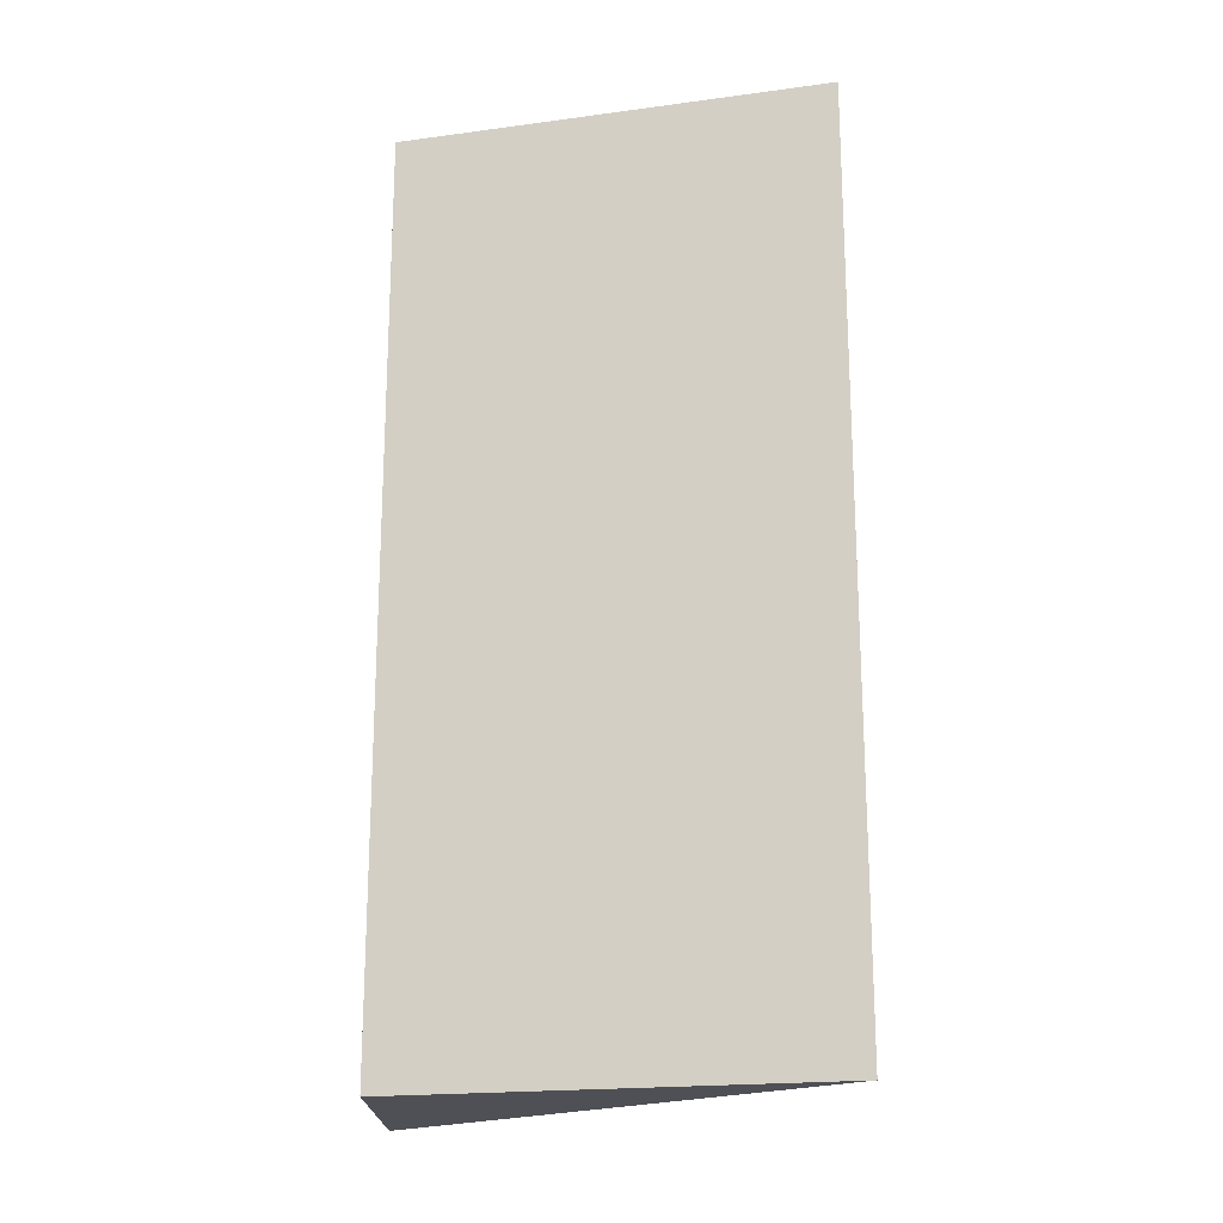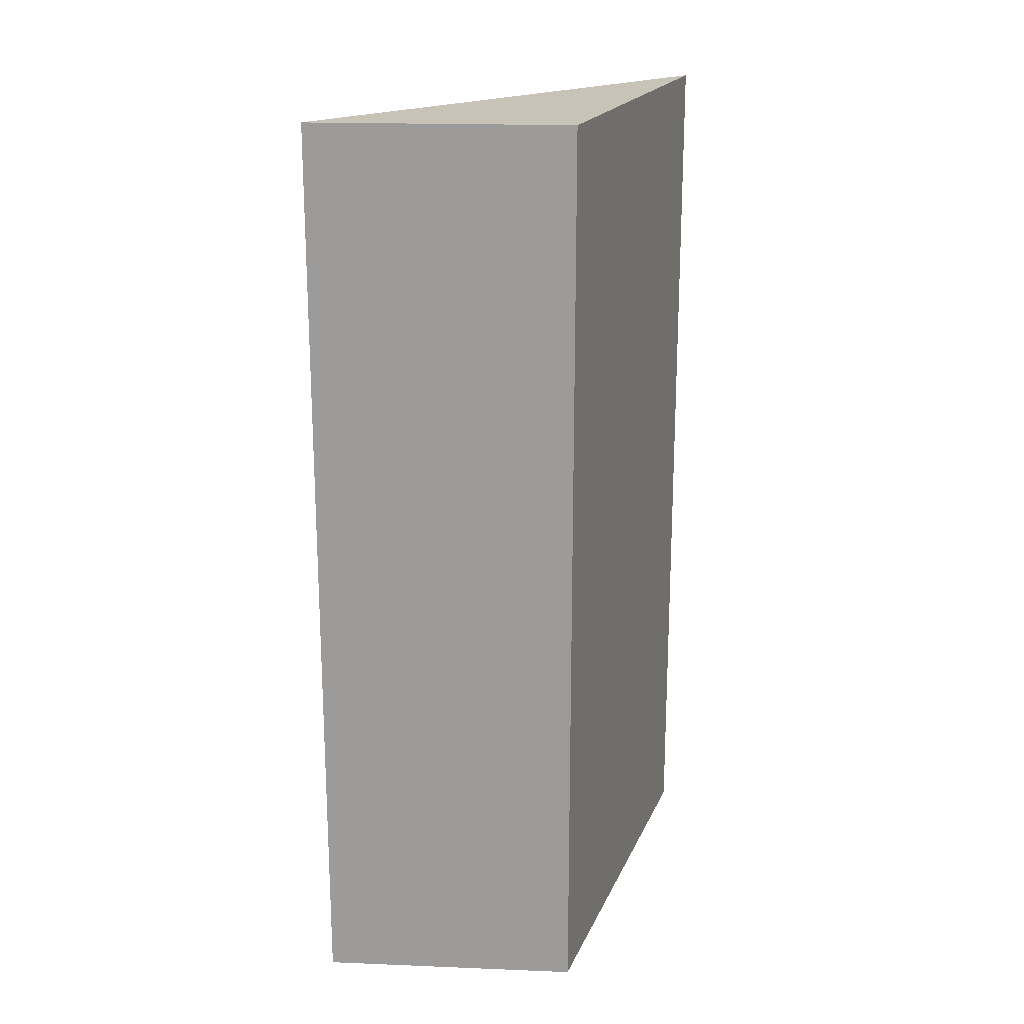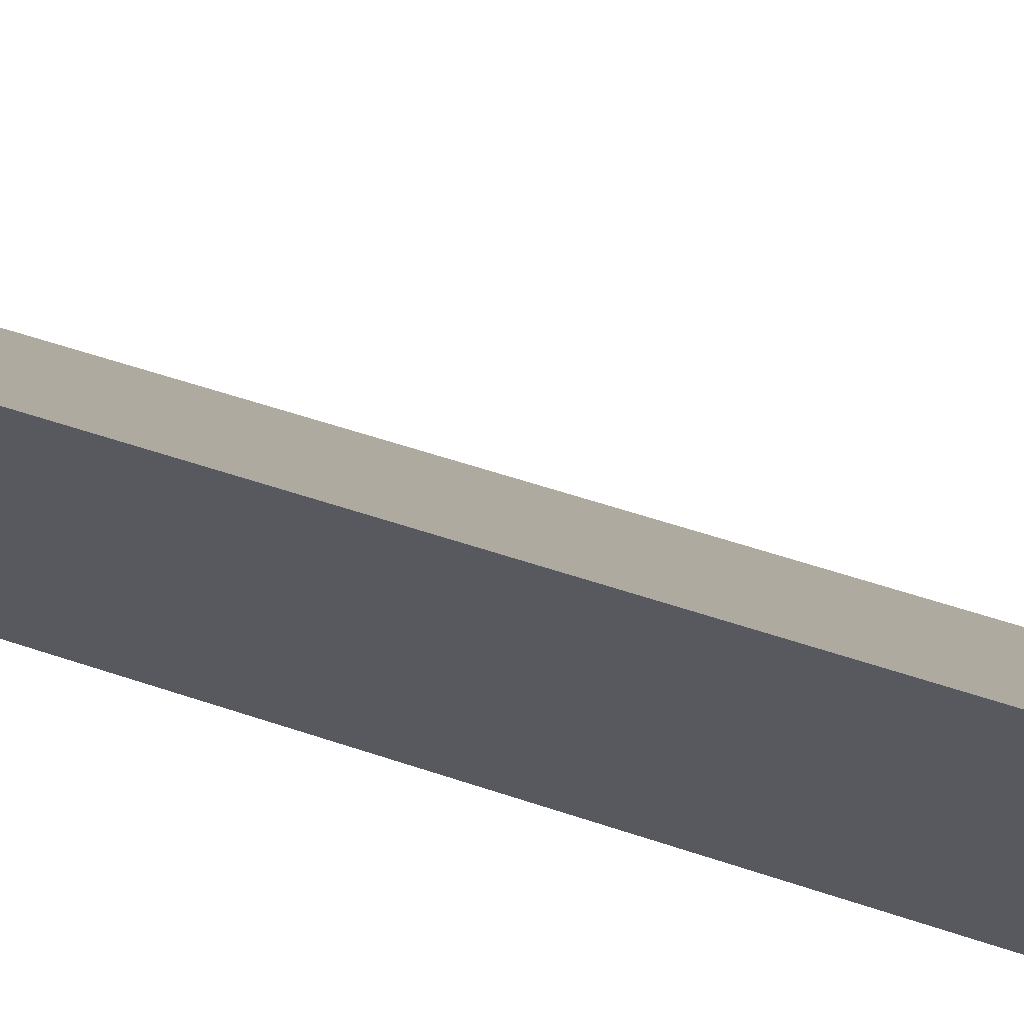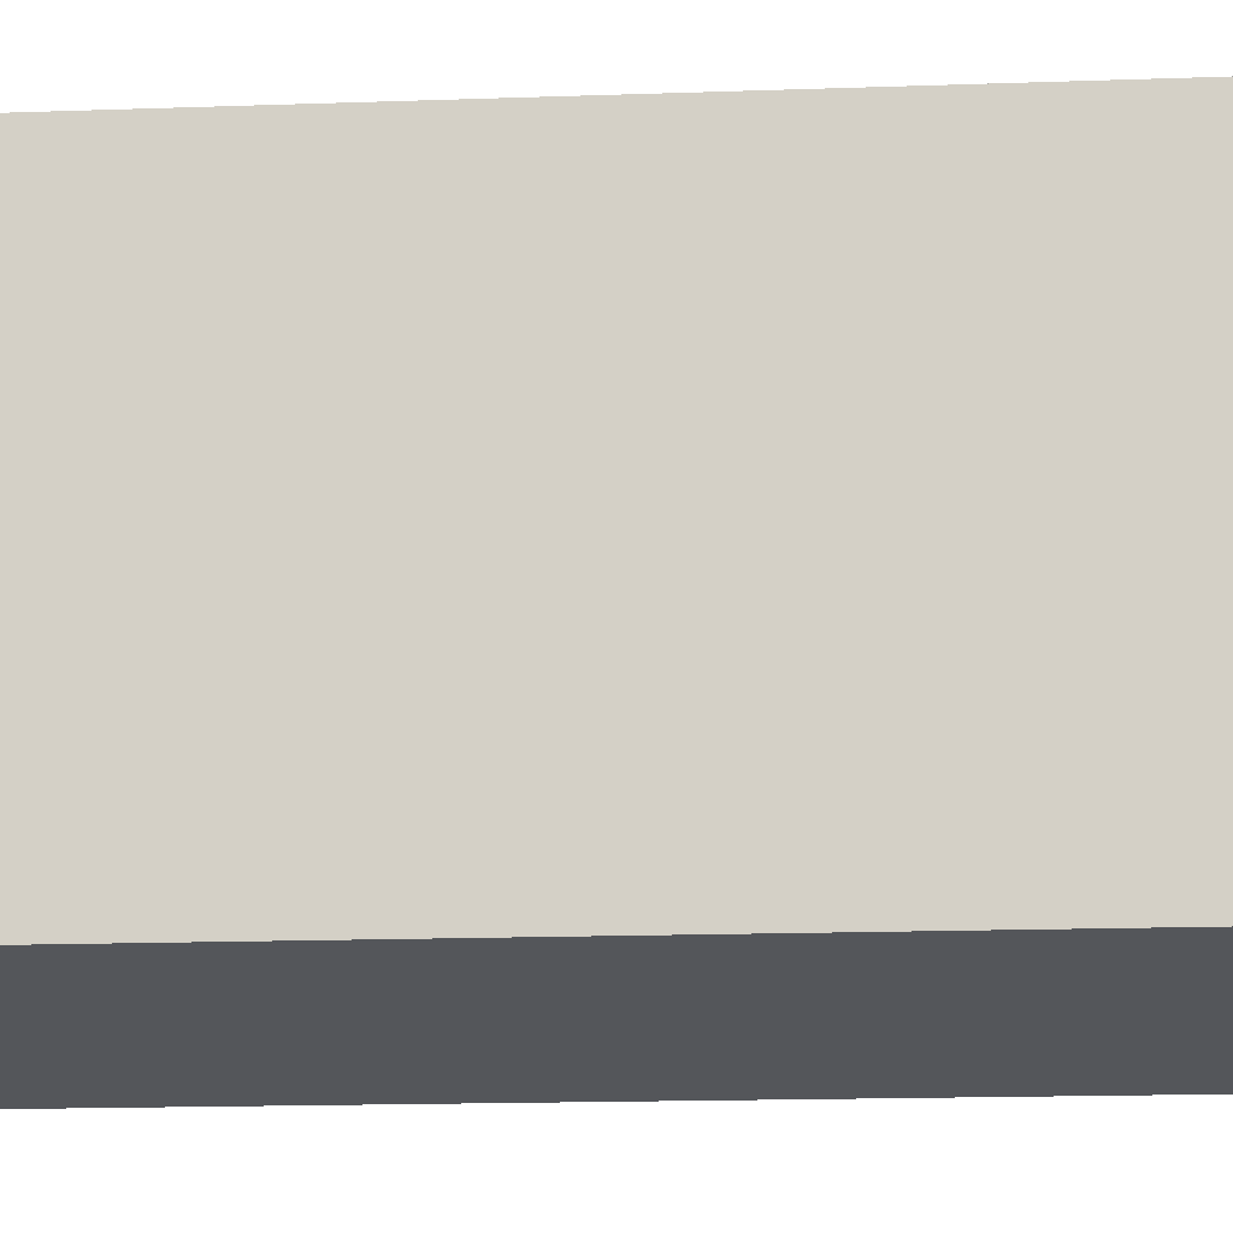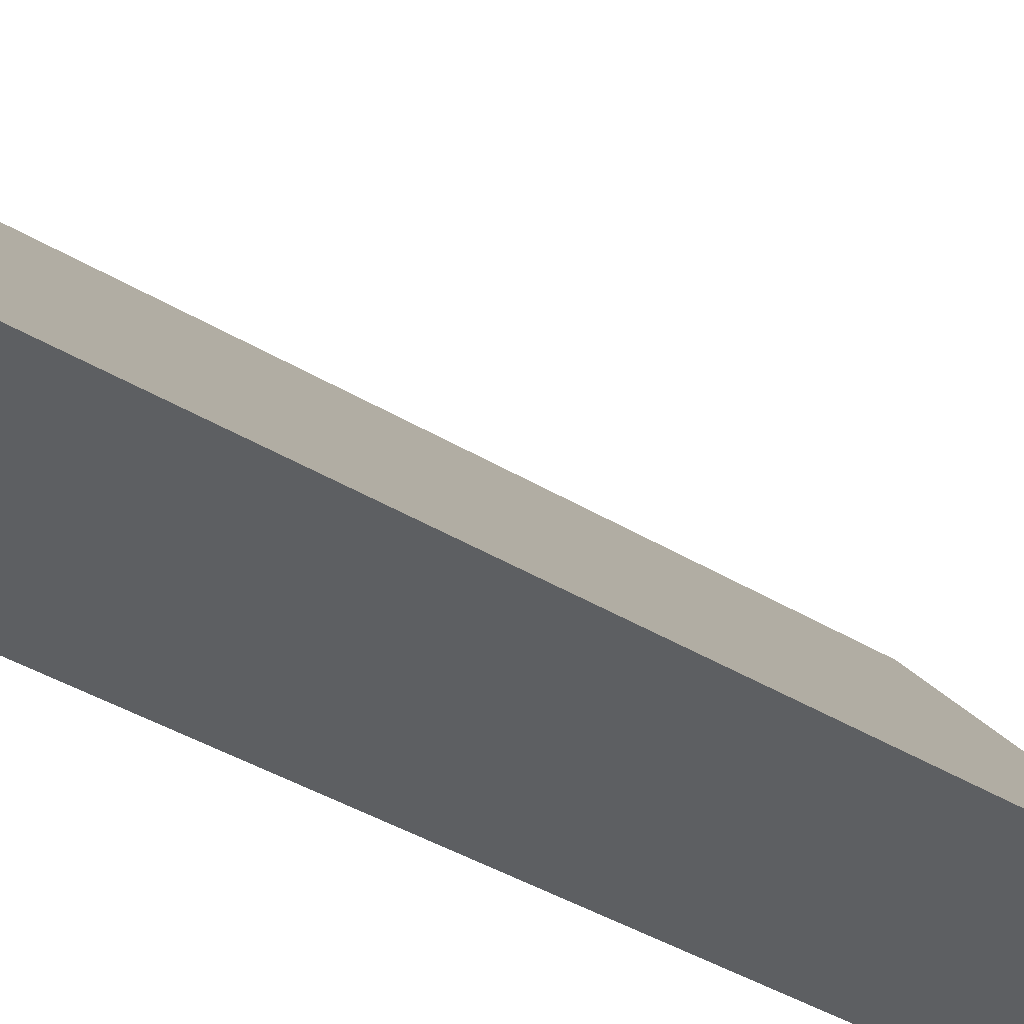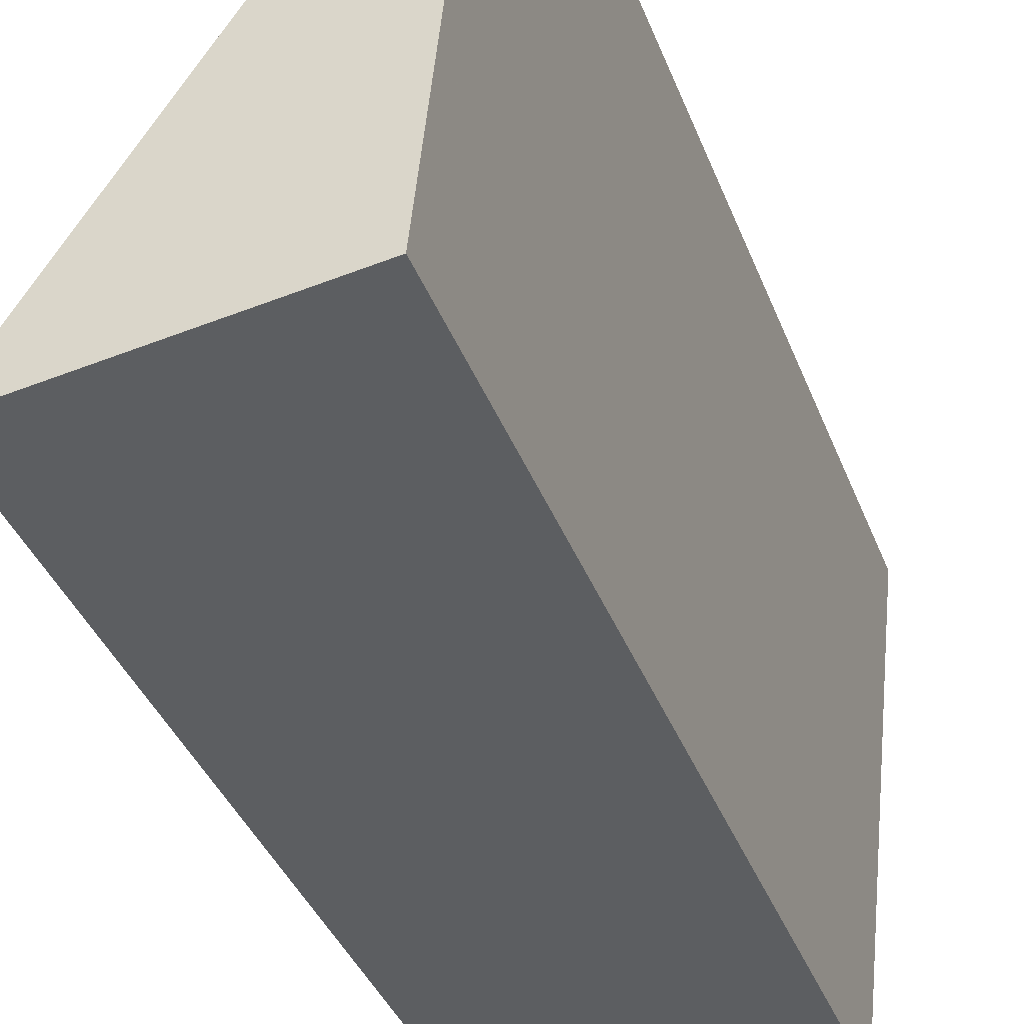
<metadata>
{"format":"obj","ext":"obj","renderer":"f3d","projection":"perspective","resolution":1024,"background":"white","views":[{"elev":-19.4,"azim":98.2,"up":"+Z"},{"elev":19.6,"azim":12.5,"up":"+Z"},{"elev":61.0,"azim":108.6,"up":"+Y"},{"elev":-17.1,"azim":94.0,"up":"+Y"},{"elev":-46.7,"azim":-123.6,"up":"+Y"},{"elev":-37.4,"azim":19.4,"up":"+Y"}]}
</metadata>
<code>
v -0.1047 0.03279 0.00254
v -0.1049 0.0304 0.00254
v -0.1047 0.03279 -0.00254
v -0.1064 0.03019 0.00254
v -0.1064 0.03019 -0.00254
v -0.1049 0.0304 -0.00254
f 1 2 3
f 1 3 4
f 2 1 4
f 5 2 4
f 5 4 3
f 6 5 3
f 6 3 2
f 6 2 5

</code>
